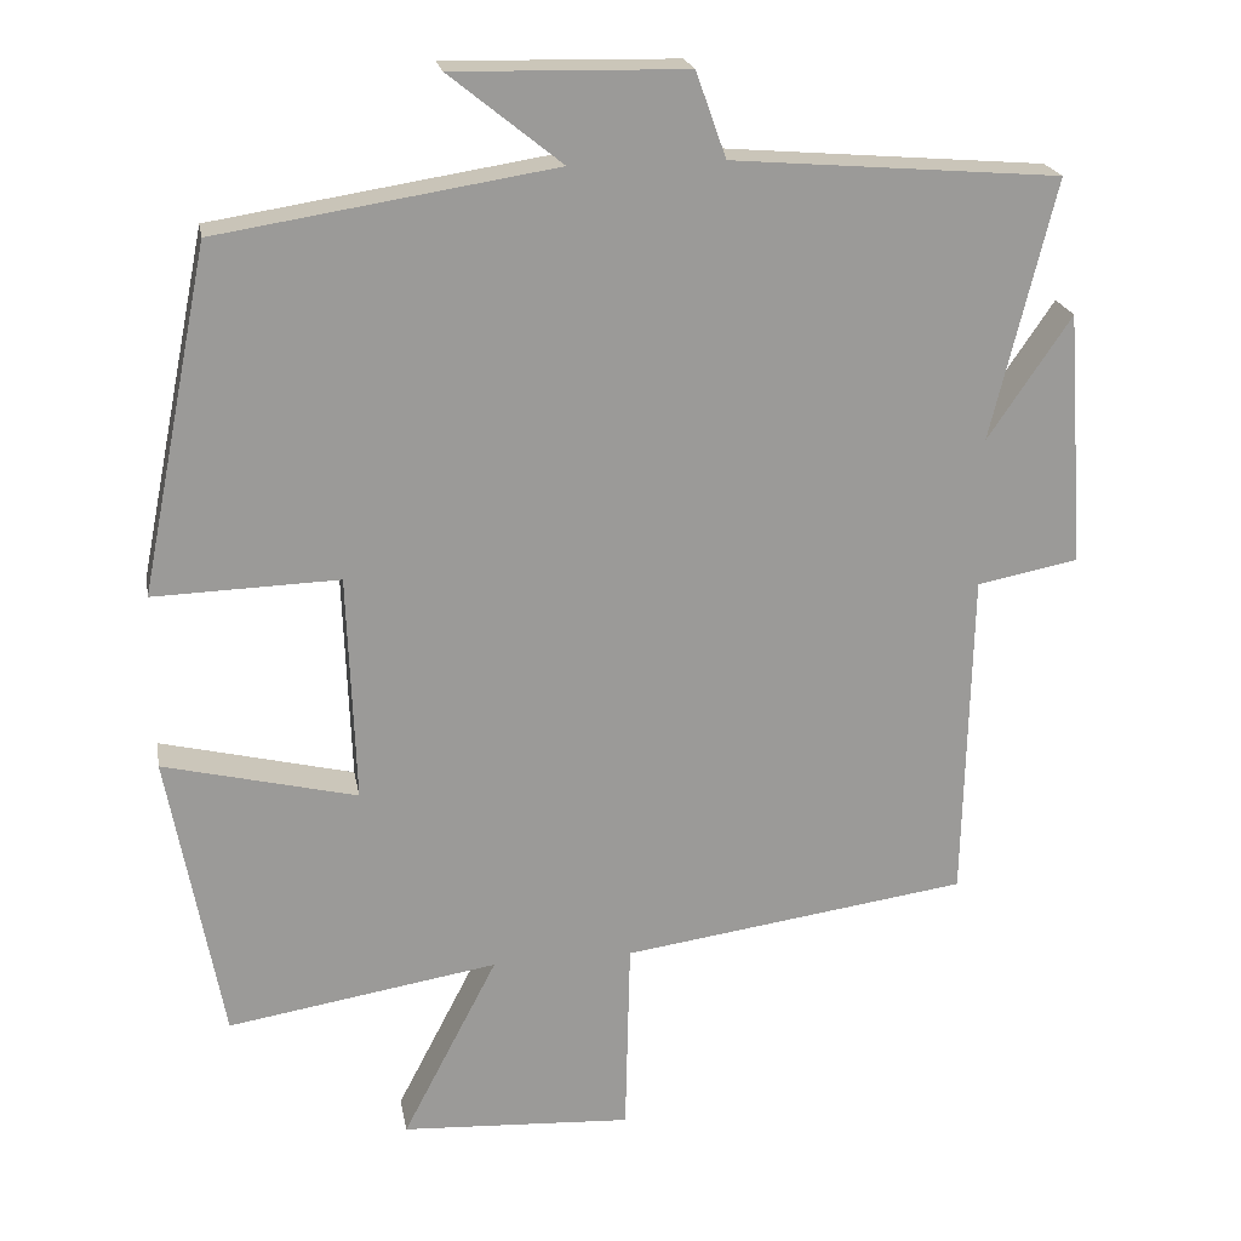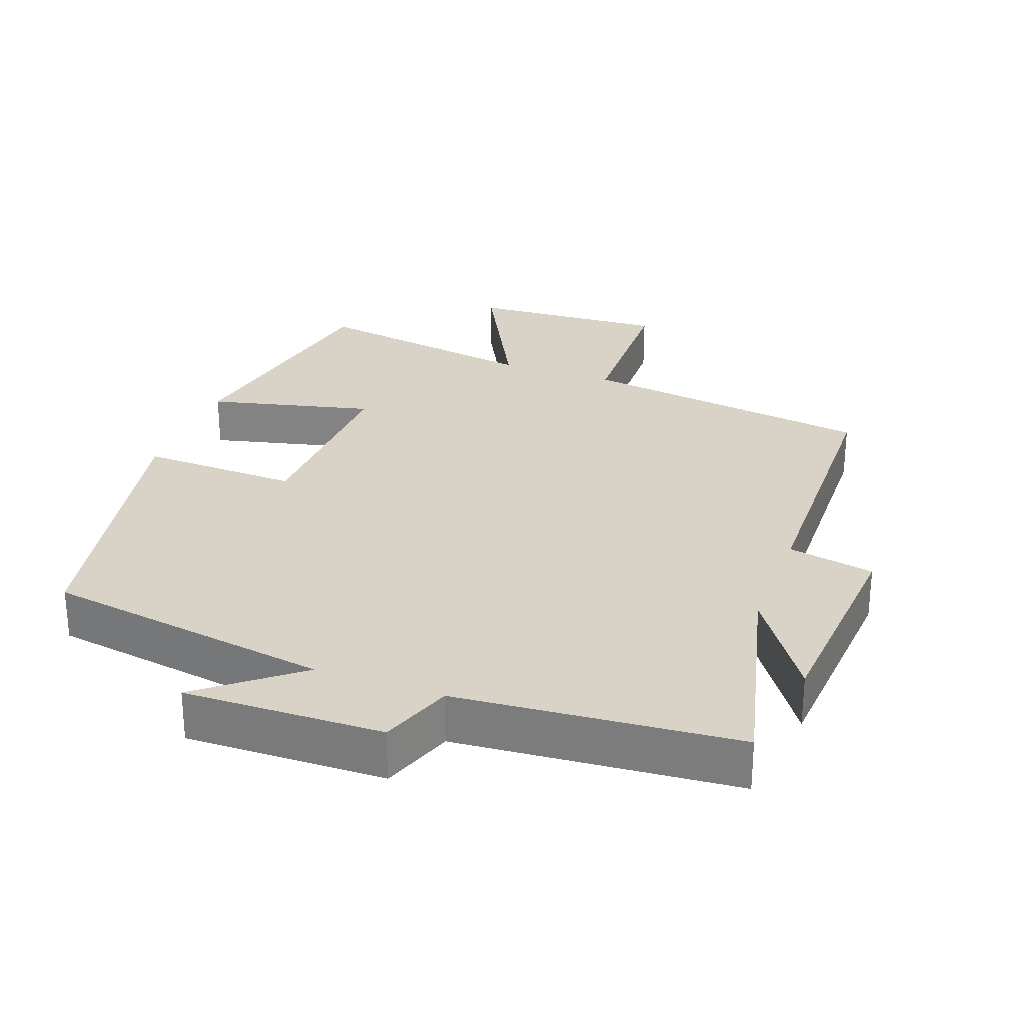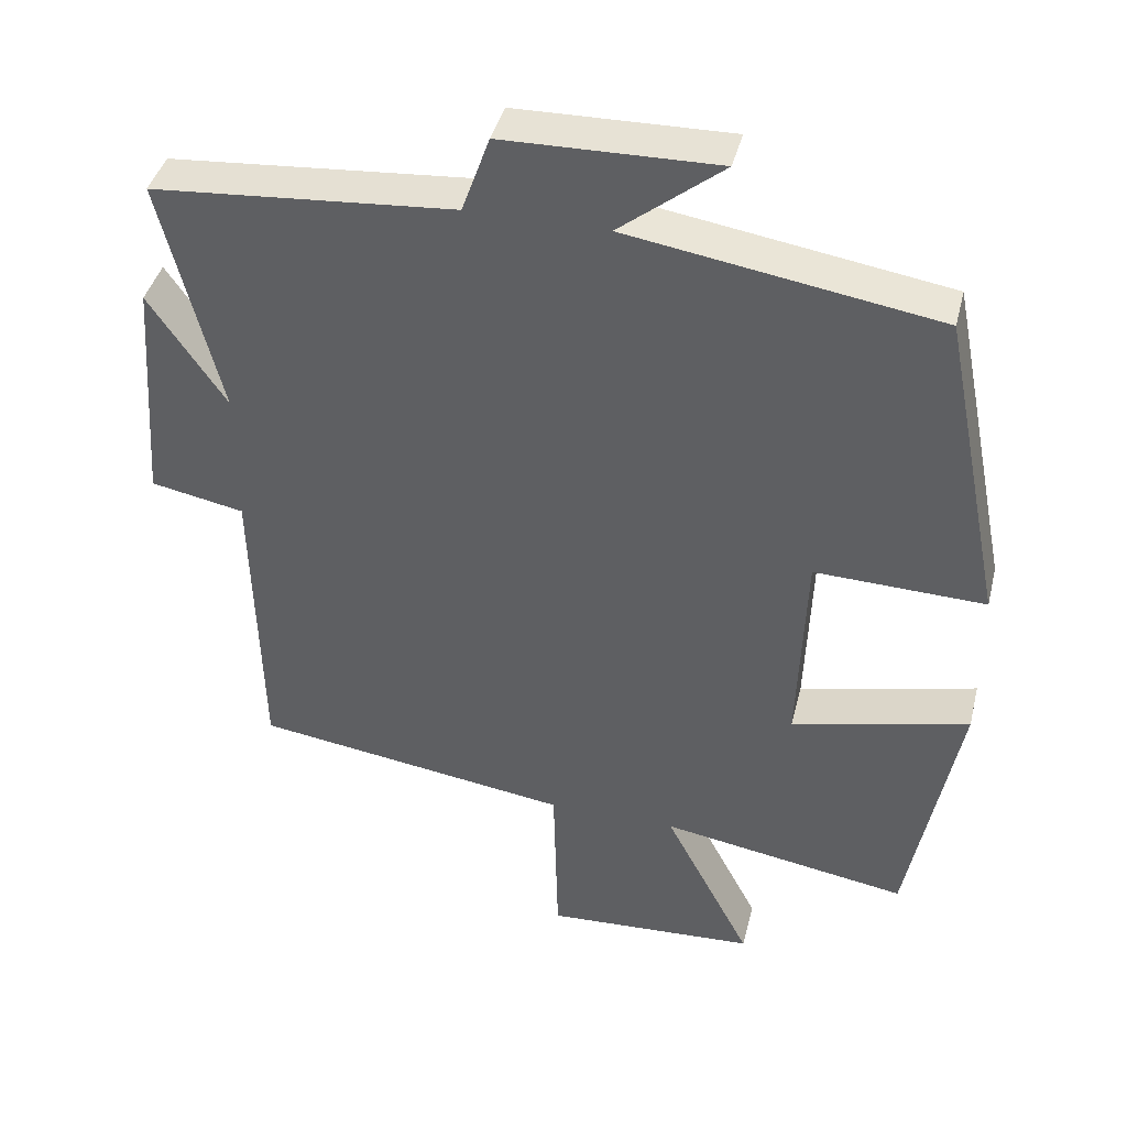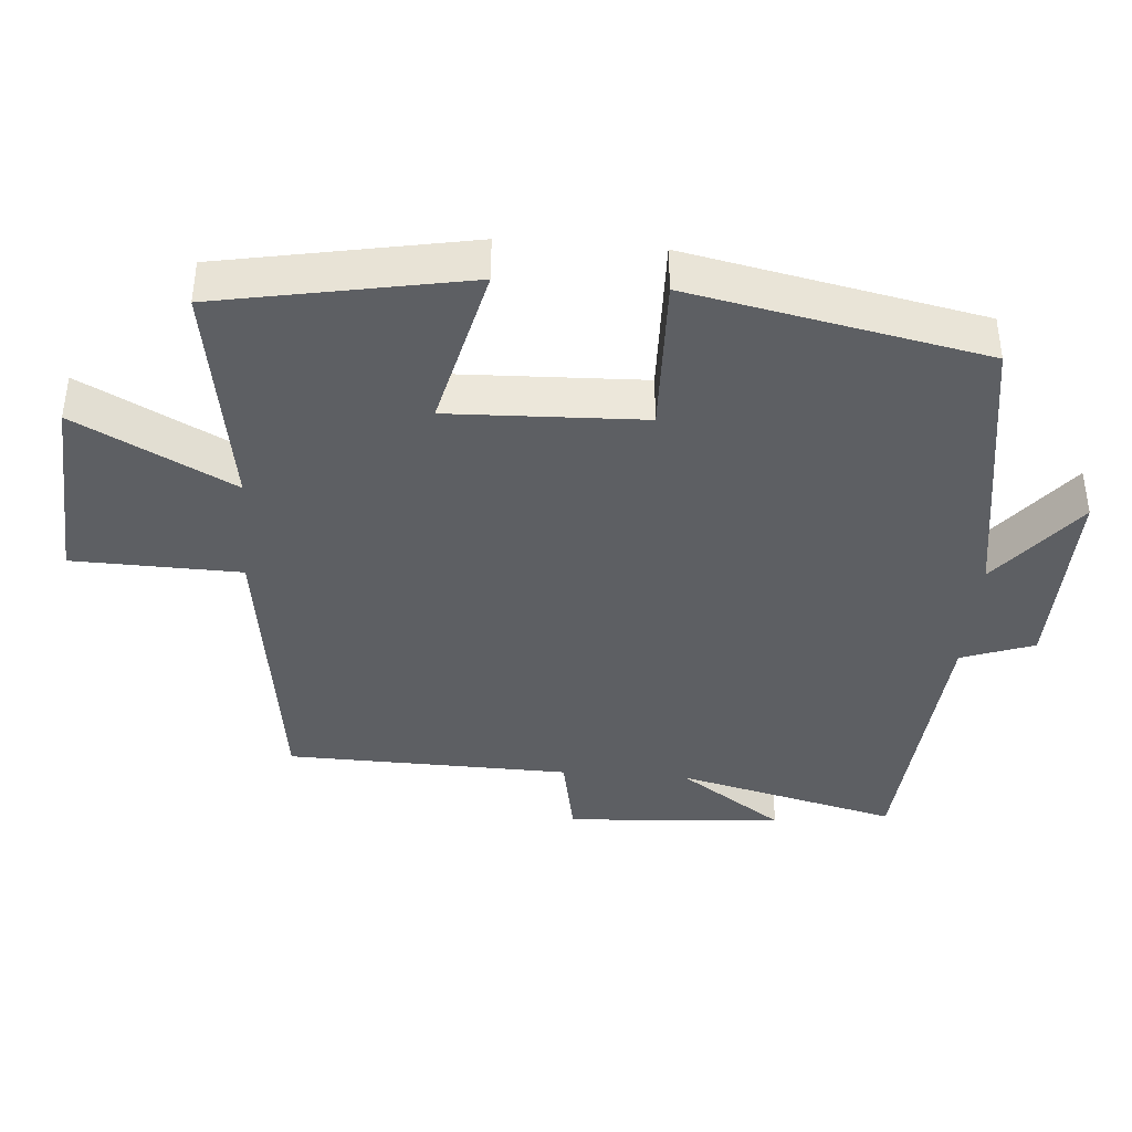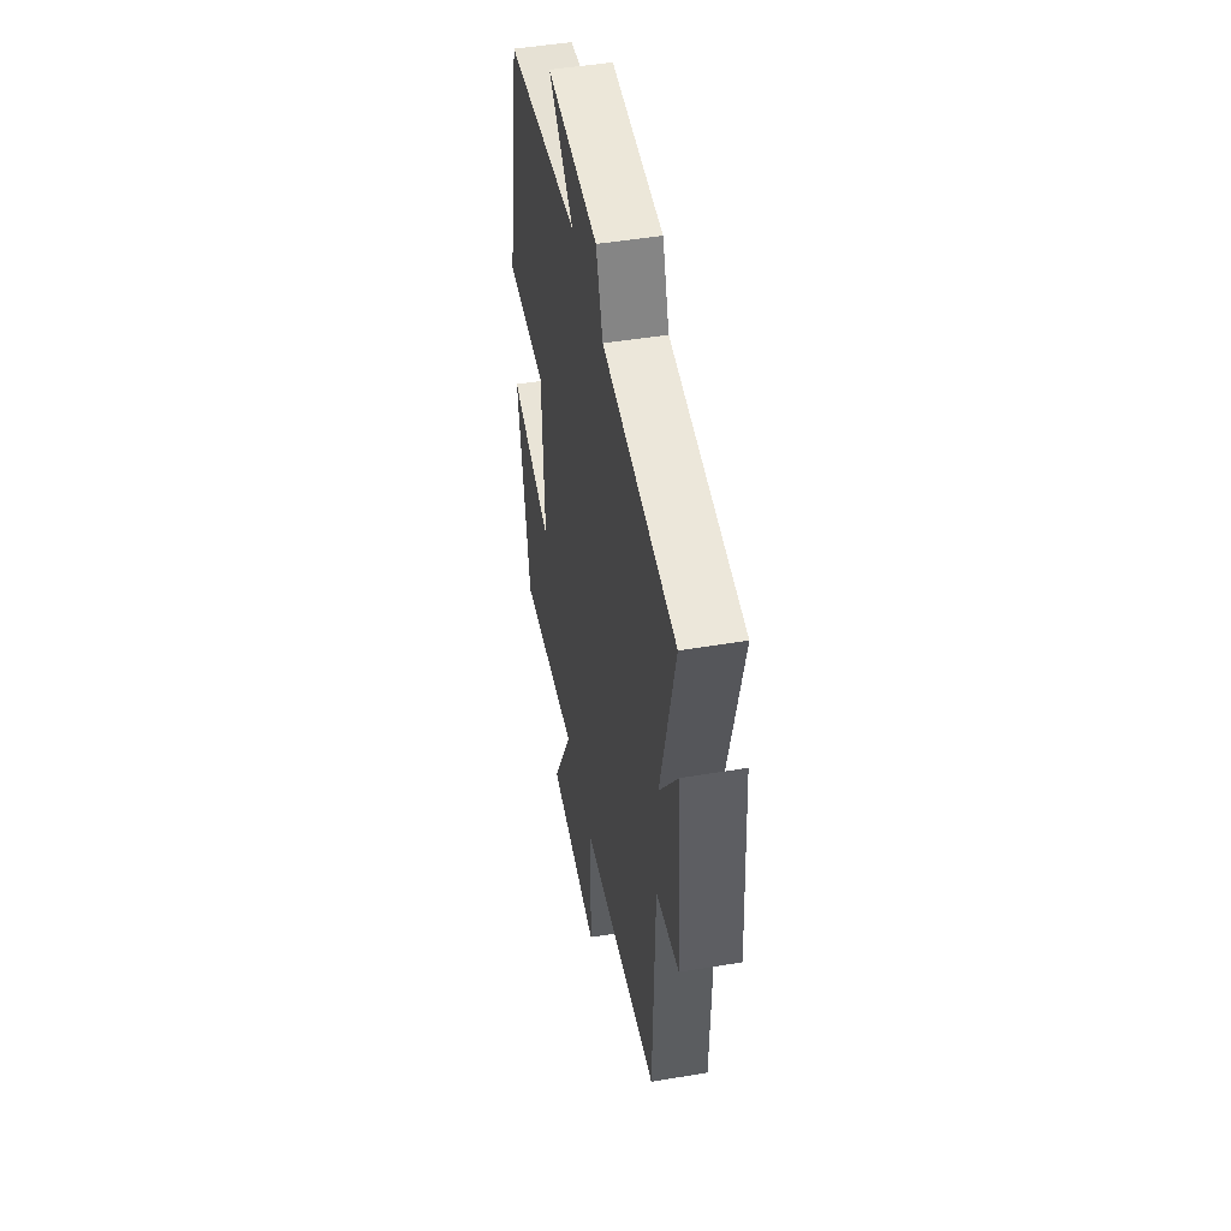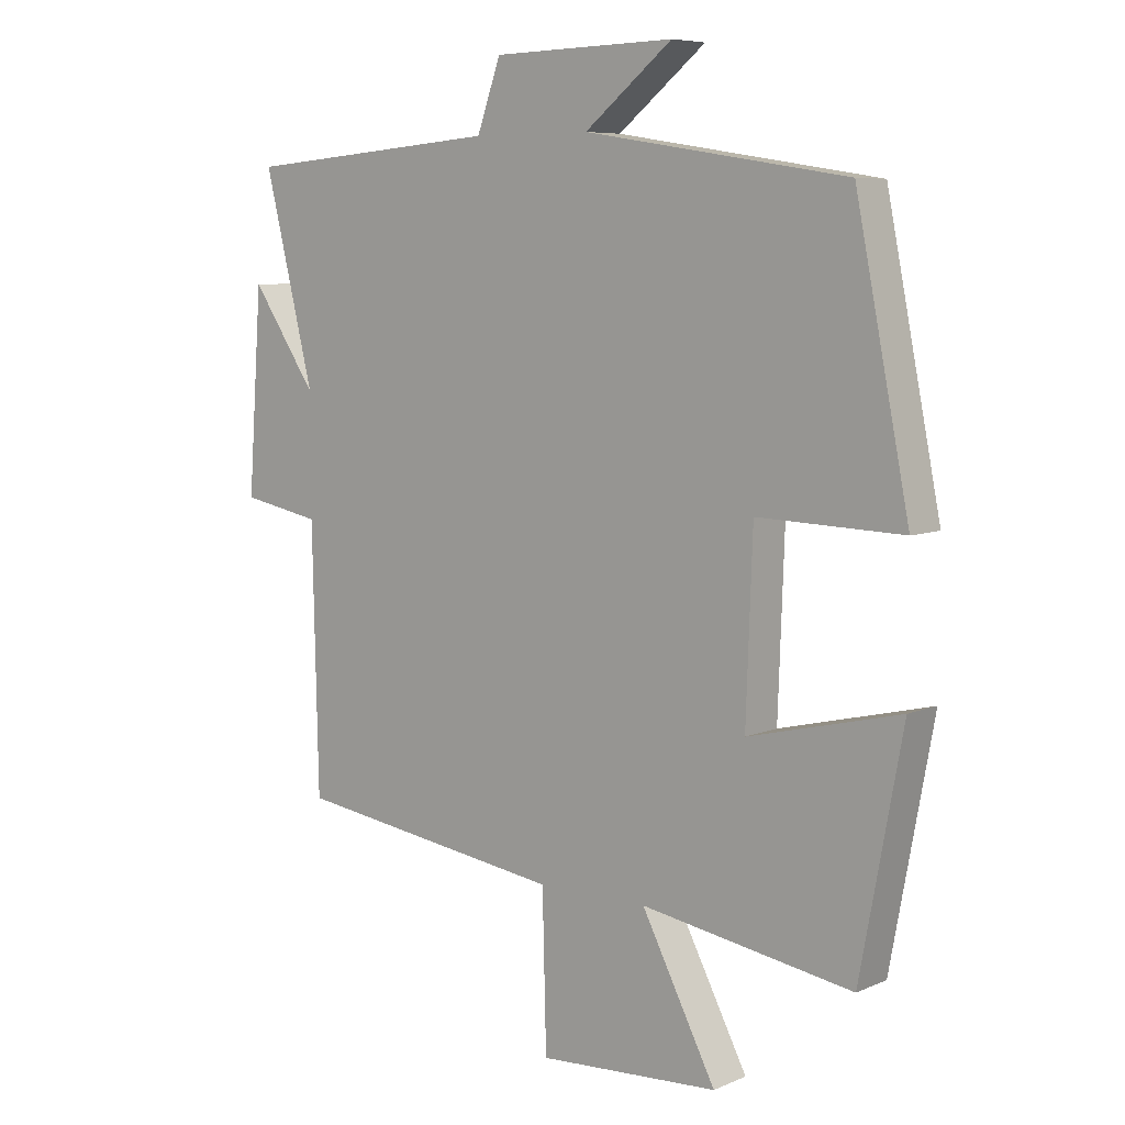
<metadata>
{"format":"obj","ext":"obj","renderer":"f3d","projection":"perspective","resolution":1024,"background":"white","views":[{"elev":21.0,"azim":-10.1,"up":"+Z"},{"elev":27.9,"azim":20.2,"up":"+Y"},{"elev":41.5,"azim":-166.1,"up":"+Z"},{"elev":-40.0,"azim":-94.5,"up":"+Y"},{"elev":48.6,"azim":79.5,"up":"+Z"},{"elev":7.1,"azim":-140.4,"up":"+Z"}]}
</metadata>
<code>
v -0.434 0.07 -0.554
v -0.5 0.07 -0.199
v -0.264 0.07 -0.256
v -0.274 0.07 0.022
v -0.5 0.07 0.015
v -0.416 0.07 0.435
v -0.006 0.07 0.5
v -0.143 0.07 0.61
v 0.141 0.07 0.604
v 0.178 0.07 0.5
v 0.578 0.07 0.467
v 0.5 0.07 0.15
v 0.602 0.07 0.3
v 0.624 0.07 -0.01
v 0.5 0.07 -0.034
v 0.491 0.07 -0.44
v 0.068 0.07 -0.5
v 0.062 0.07 -0.74
v -0.22 0.07 -0.724
v -0.104 0.07 -0.5
v -0.434 0 -0.554
v -0.5 0 -0.199
v -0.264 0 -0.256
v -0.274 0 0.022
v -0.5 0 0.015
v -0.416 0 0.435
v -0.006 0 0.5
v -0.143 0 0.61
v 0.141 0 0.604
v 0.178 0 0.5
v 0.578 0 0.467
v 0.5 0 0.15
v 0.602 0 0.3
v 0.624 0 -0.01
v 0.5 0 -0.034
v 0.491 0 -0.44
v 0.068 0 -0.5
v 0.062 0 -0.74
v -0.22 0 -0.724
v -0.104 0 -0.5
f 17 18 19 20
f 15 16 17 20
f 15 20 1
f 12 13 14 15
f 12 15 1
f 10 11 12 1
f 7 8 9 10
f 4 5 6 7
f 3 4 7 10
f 1 2 3
f 1 3 10
f 40 39 38 37
f 40 37 36 35
f 21 40 35
f 35 34 33 32
f 21 35 32
f 21 32 31 30
f 30 29 28 27
f 27 26 25 24
f 30 27 24 23
f 23 22 21
f 30 23 21
f 1 21 22 2
f 2 22 23 3
f 3 23 24 4
f 4 24 25 5
f 5 25 26 6
f 6 26 27 7
f 7 27 28 8
f 8 28 29 9
f 9 29 30 10
f 10 30 31 11
f 11 31 32 12
f 12 32 33 13
f 13 33 34 14
f 14 34 35 15
f 15 35 36 16
f 16 36 37 17
f 17 37 38 18
f 18 38 39 19
f 19 39 40 20
f 20 40 21 1

</code>
